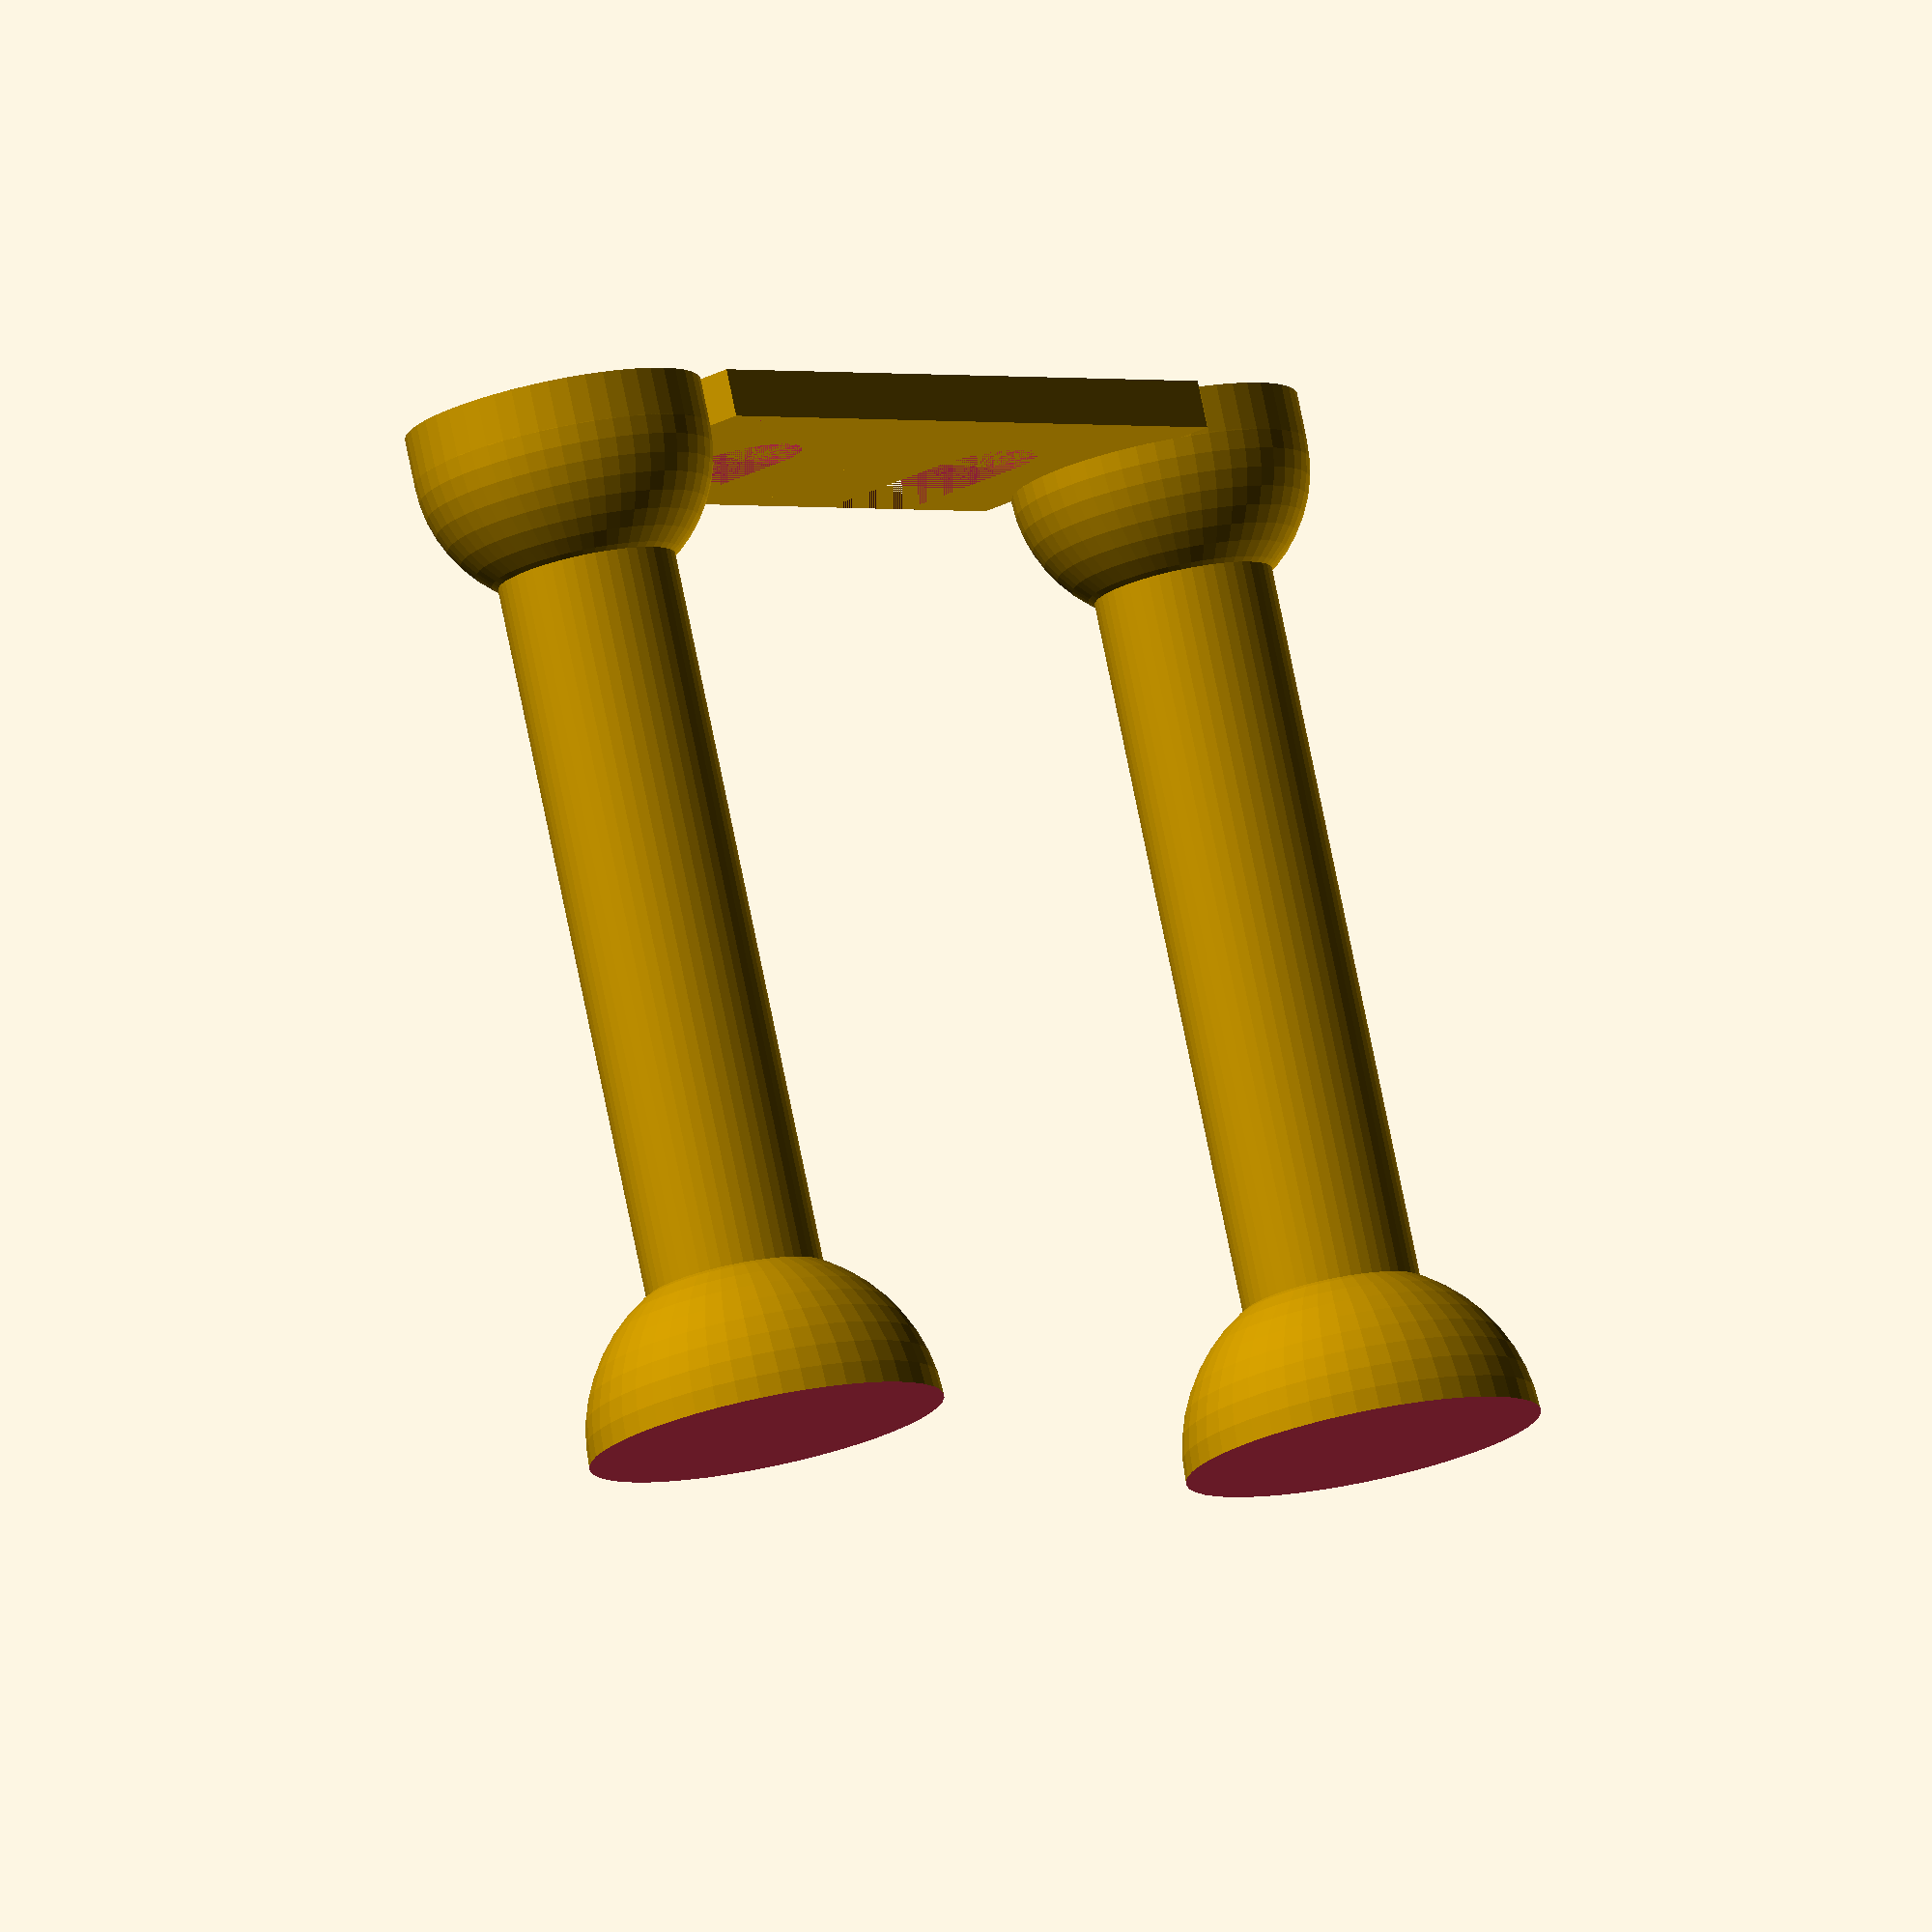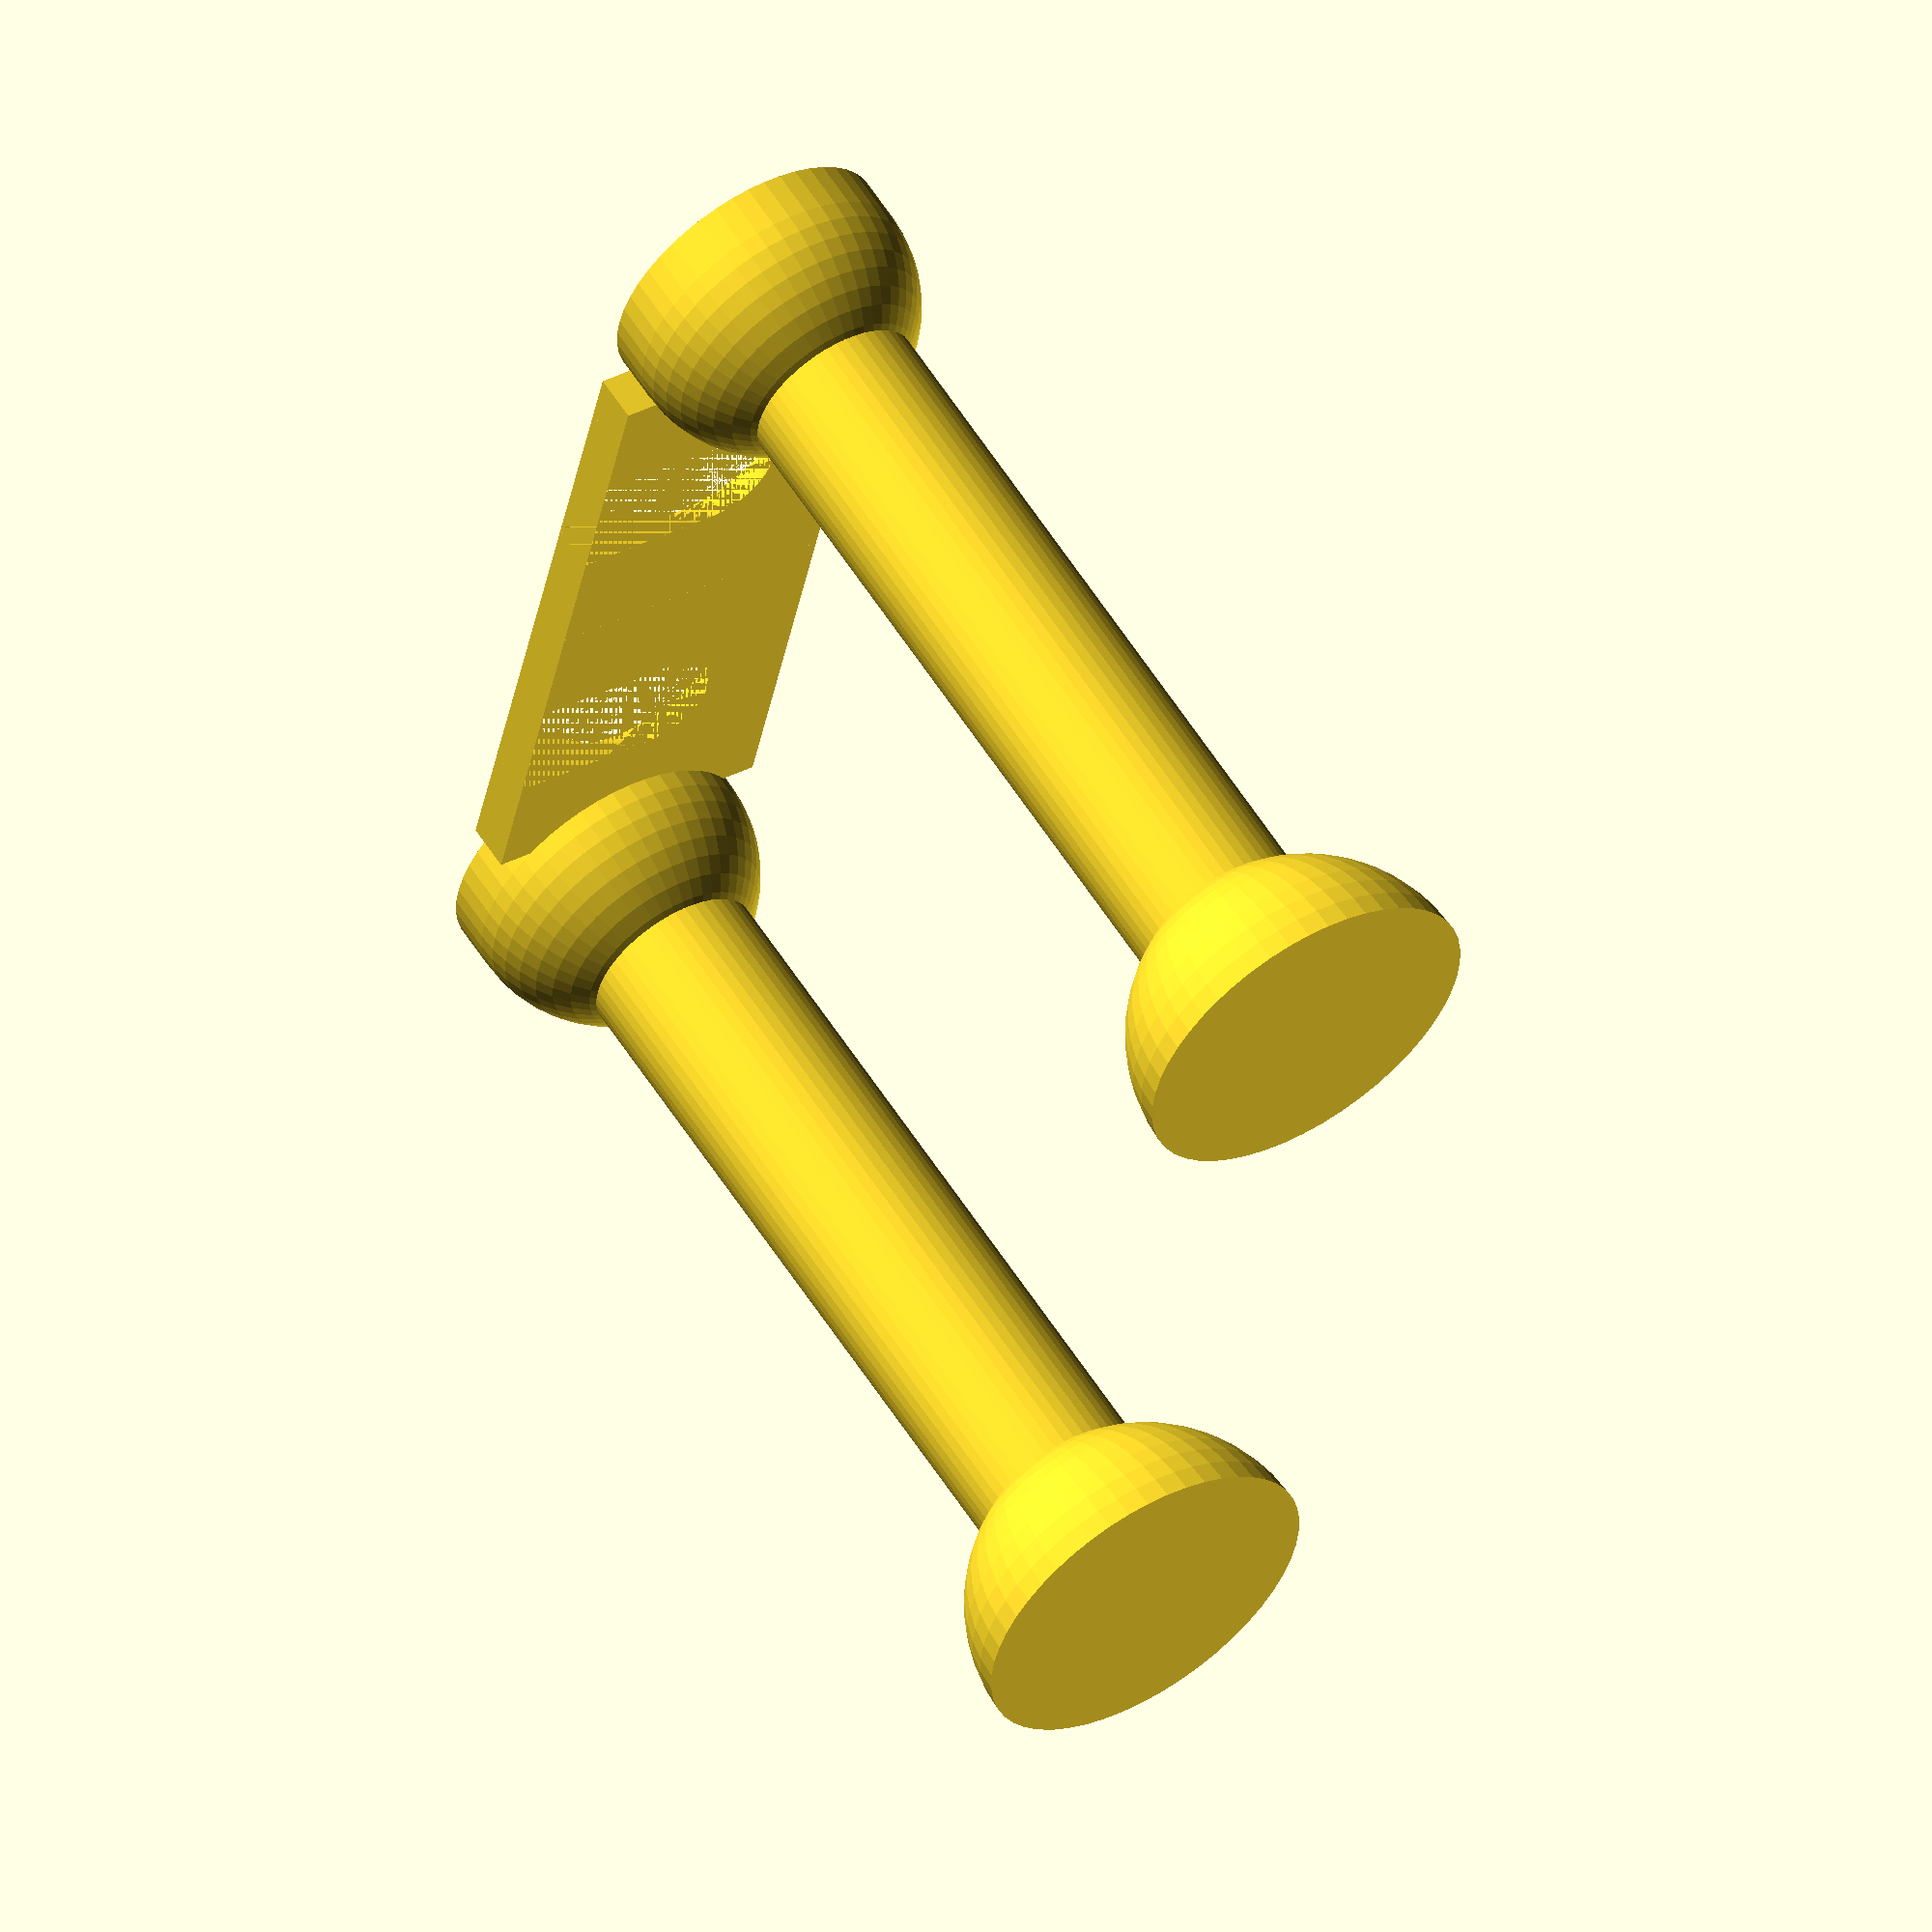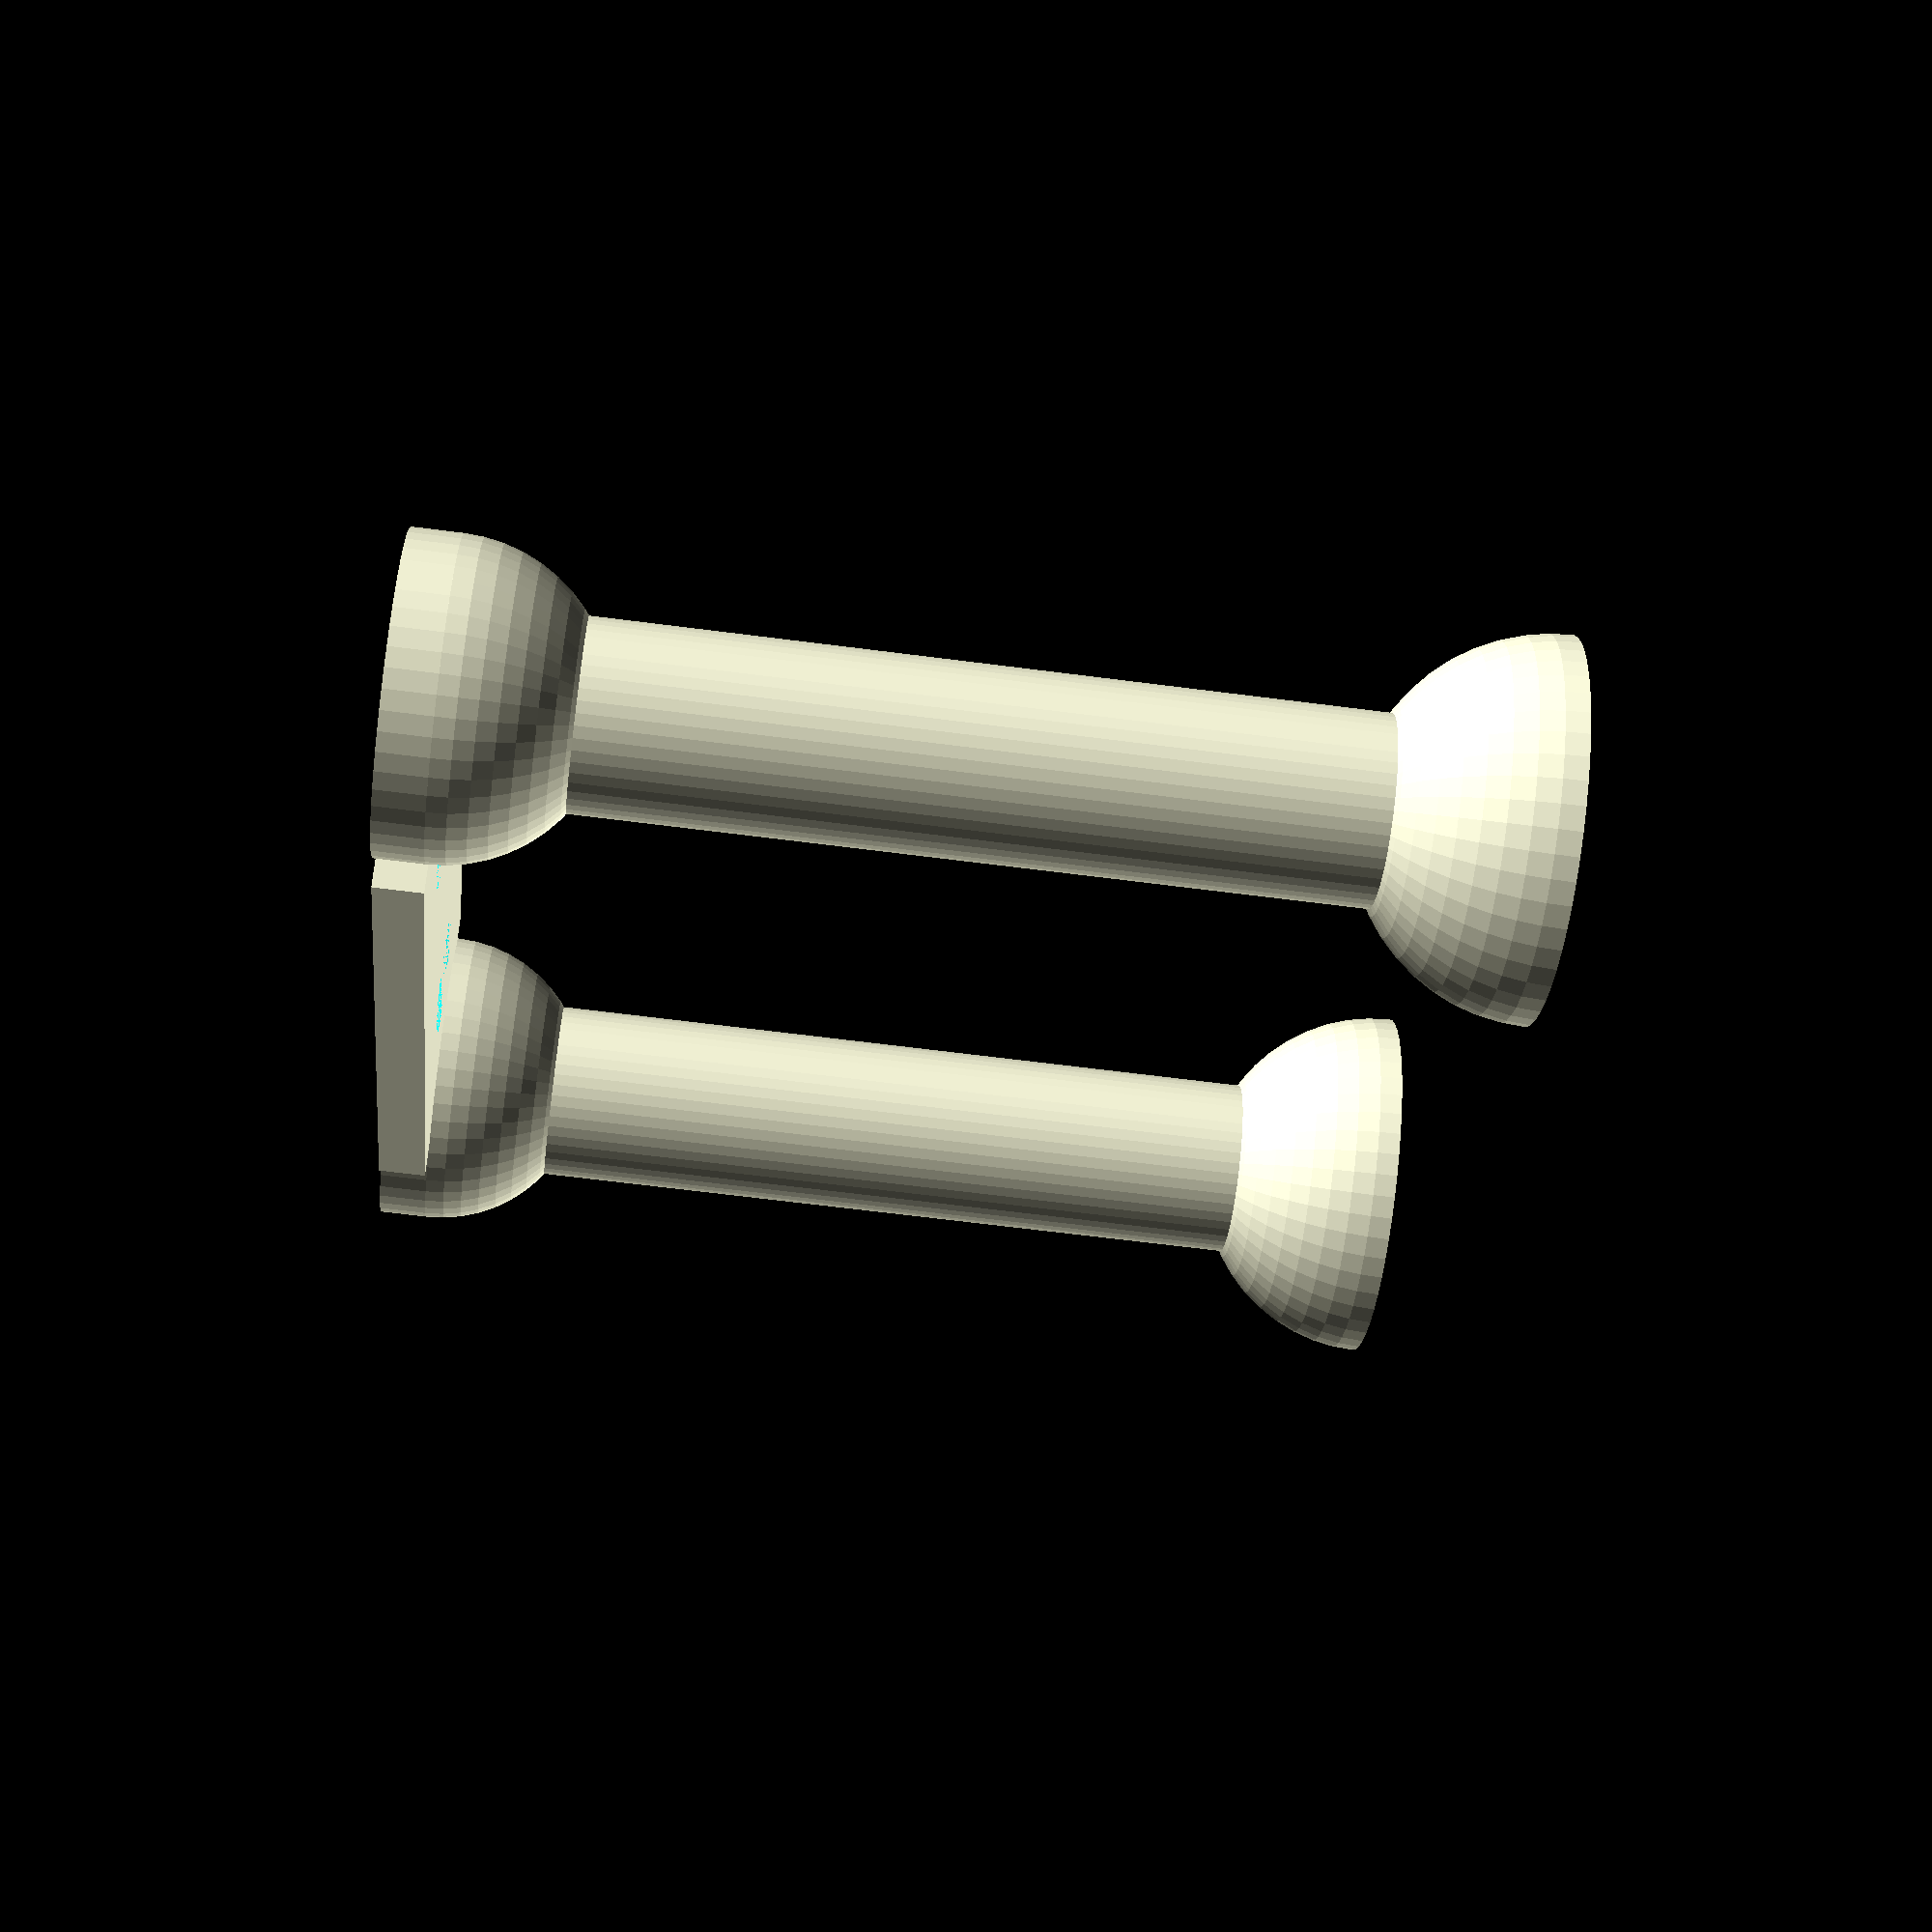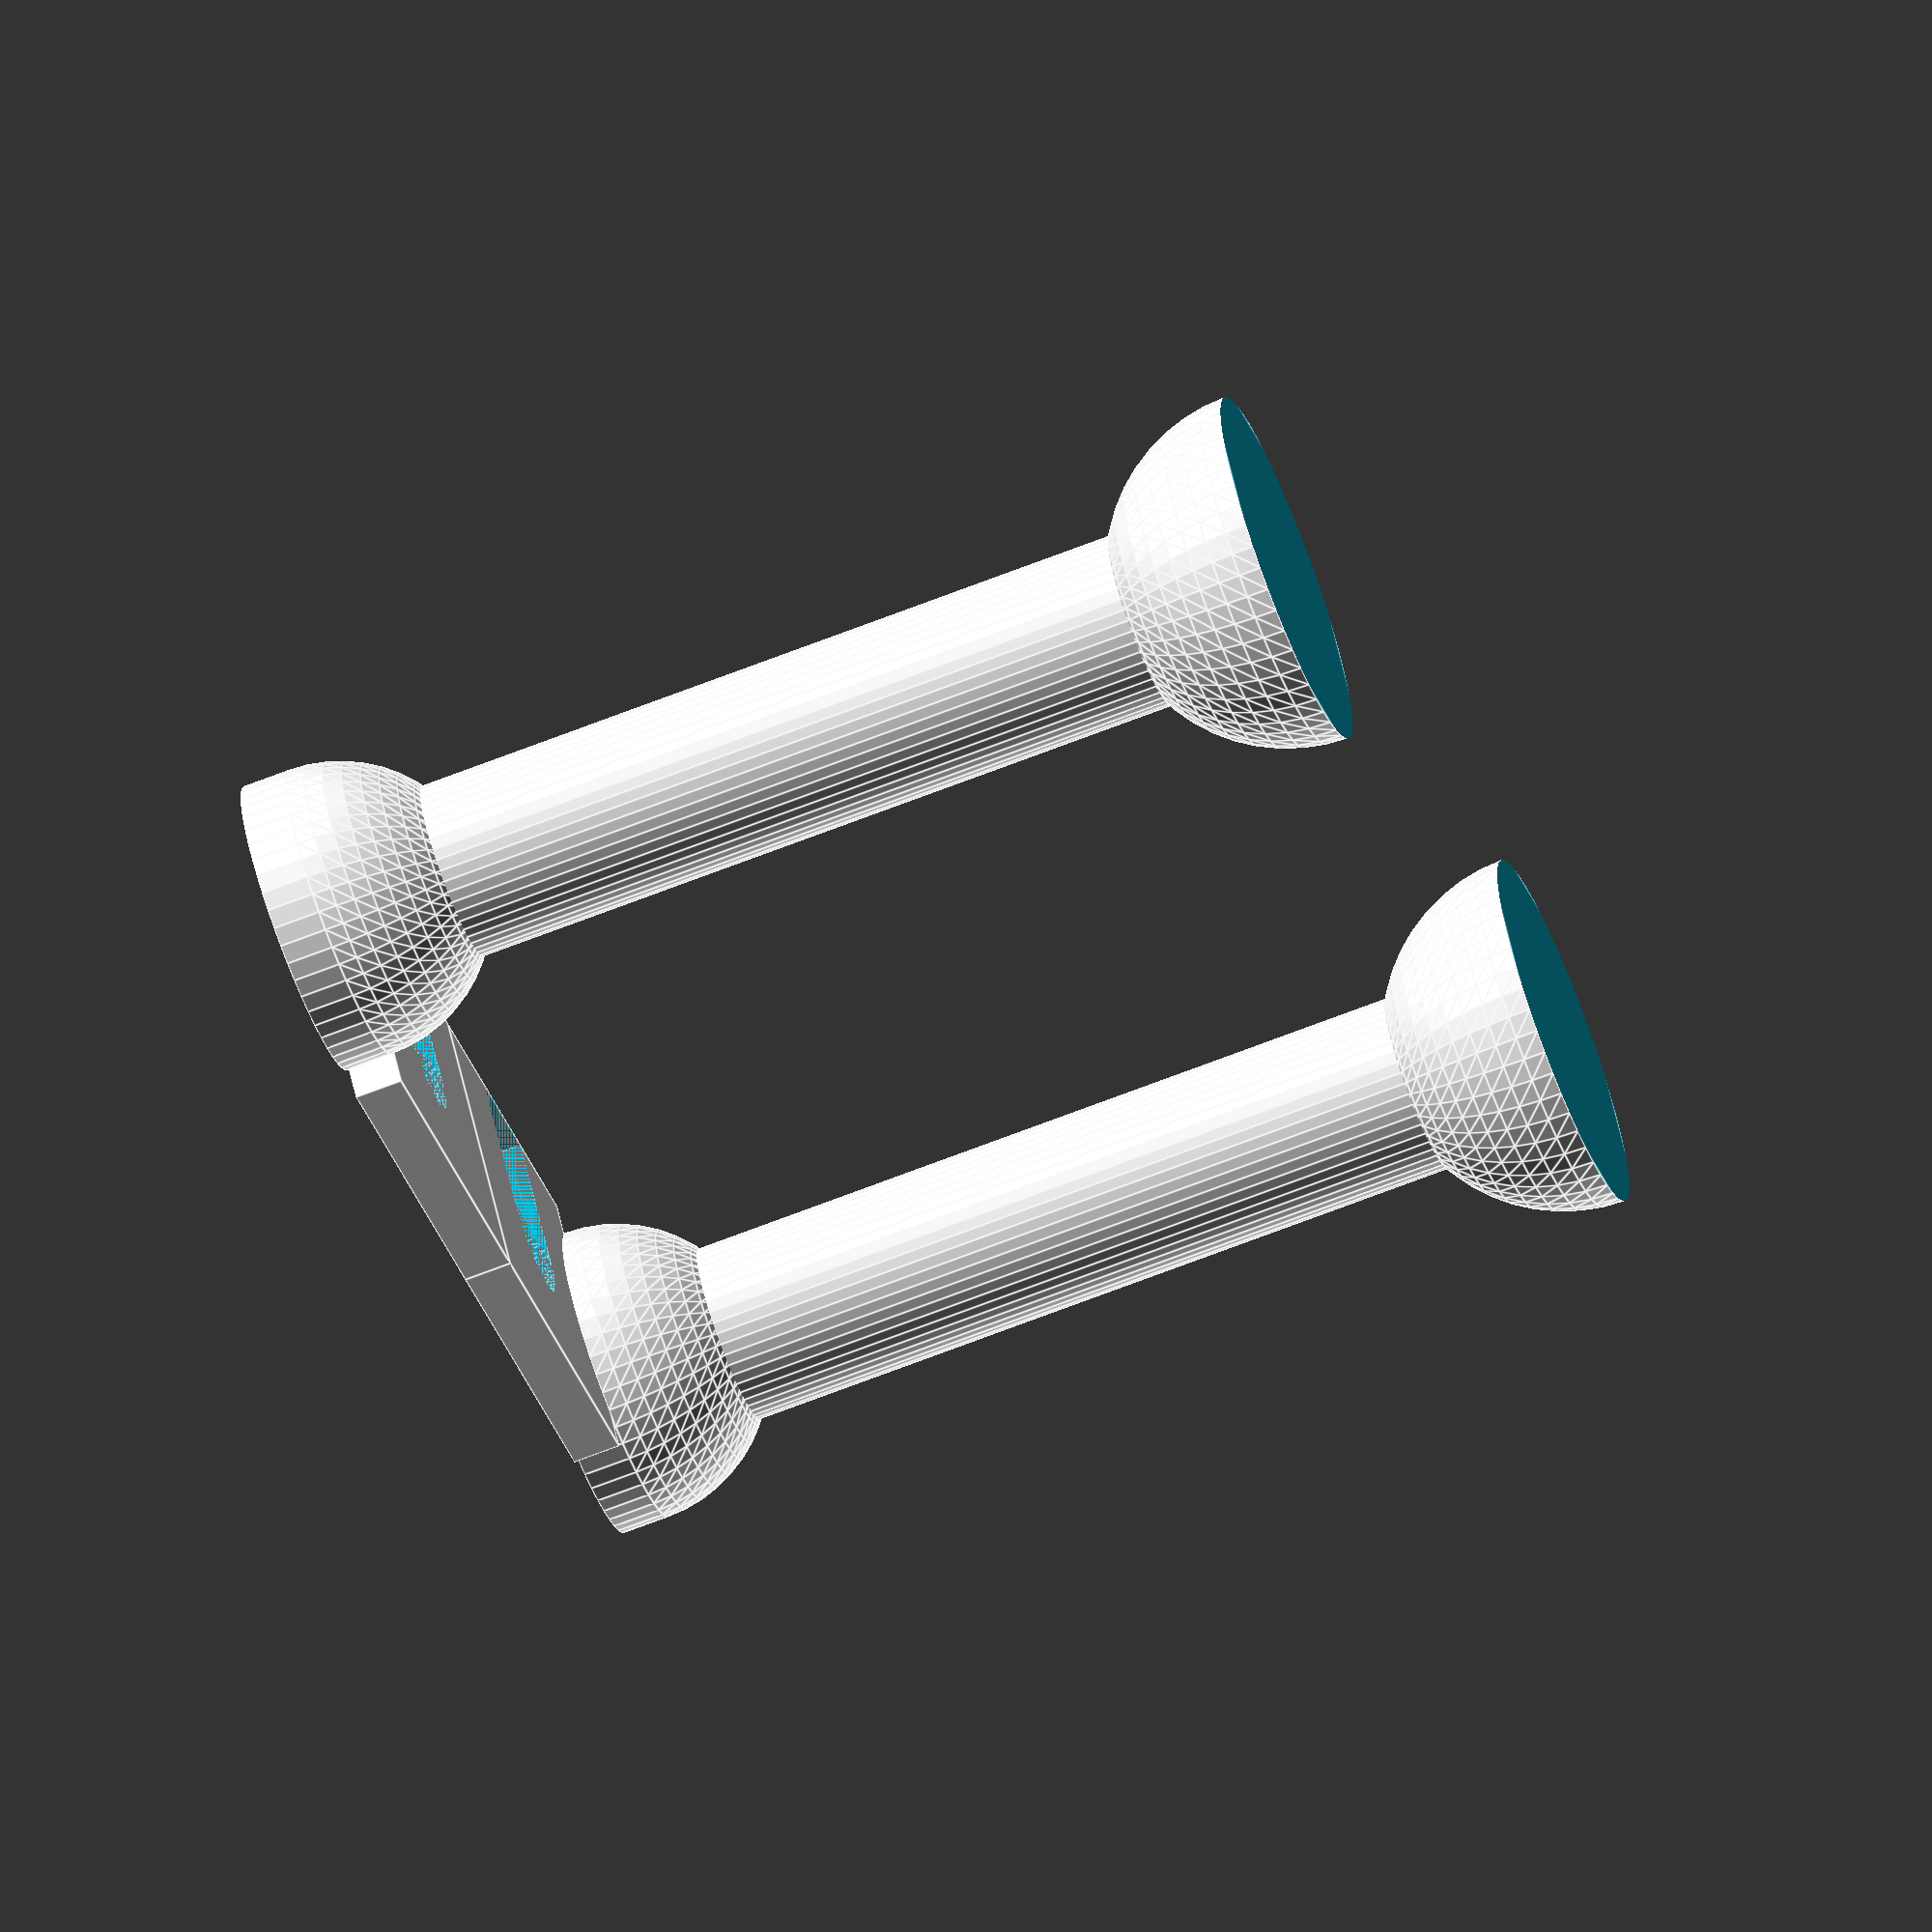
<openscad>
$fn = 50;
width = 25; //only works in a limited range, best at 25

module halfSphere(r = 20){
    difference() { 
    sphere(r=r); translate([0, 0, -r])
    cube(2*r, center=true);
    }
}

module pillar(radius = 10, height = 85){
    linear_extrude(height = height, center = false, twist = 360, slices = 2*height, $fn = 100){
        translate([0, 0, 0]){
            square(radius, center = true);
        }
    }
}

module half(){
    difference(){
        cube([width, 30, 4]);
        translate([width/2., 15, 0]) cylinder(d1 = 10, d2 = 18, h = 4);
        translate([width/2., 10, 0]) cube([width/2., 10, 4]);
    }
    
    translate([width/2., 38, 0]) cylinder(r = width/2., h = 4);
    translate([width/2., 38, 0]){
        rotate([180, 0, 0]){
            halfSphere(r = width/2.);
        }
    }
    translate([width/2., 38, -81]) cylinder(r = 7.5, h = 85);
    translate([width/2., 38, -84]) halfSphere(15);
}


half();
mirror(v = [0 ,90 ,0]) half();
</openscad>
<views>
elev=281.3 azim=41.5 roll=168.4 proj=o view=solid
elev=122.6 azim=168.1 roll=31.8 proj=o view=wireframe
elev=63.1 azim=309.5 roll=82.5 proj=p view=solid
elev=68.2 azim=304.4 roll=111.4 proj=o view=edges
</views>
